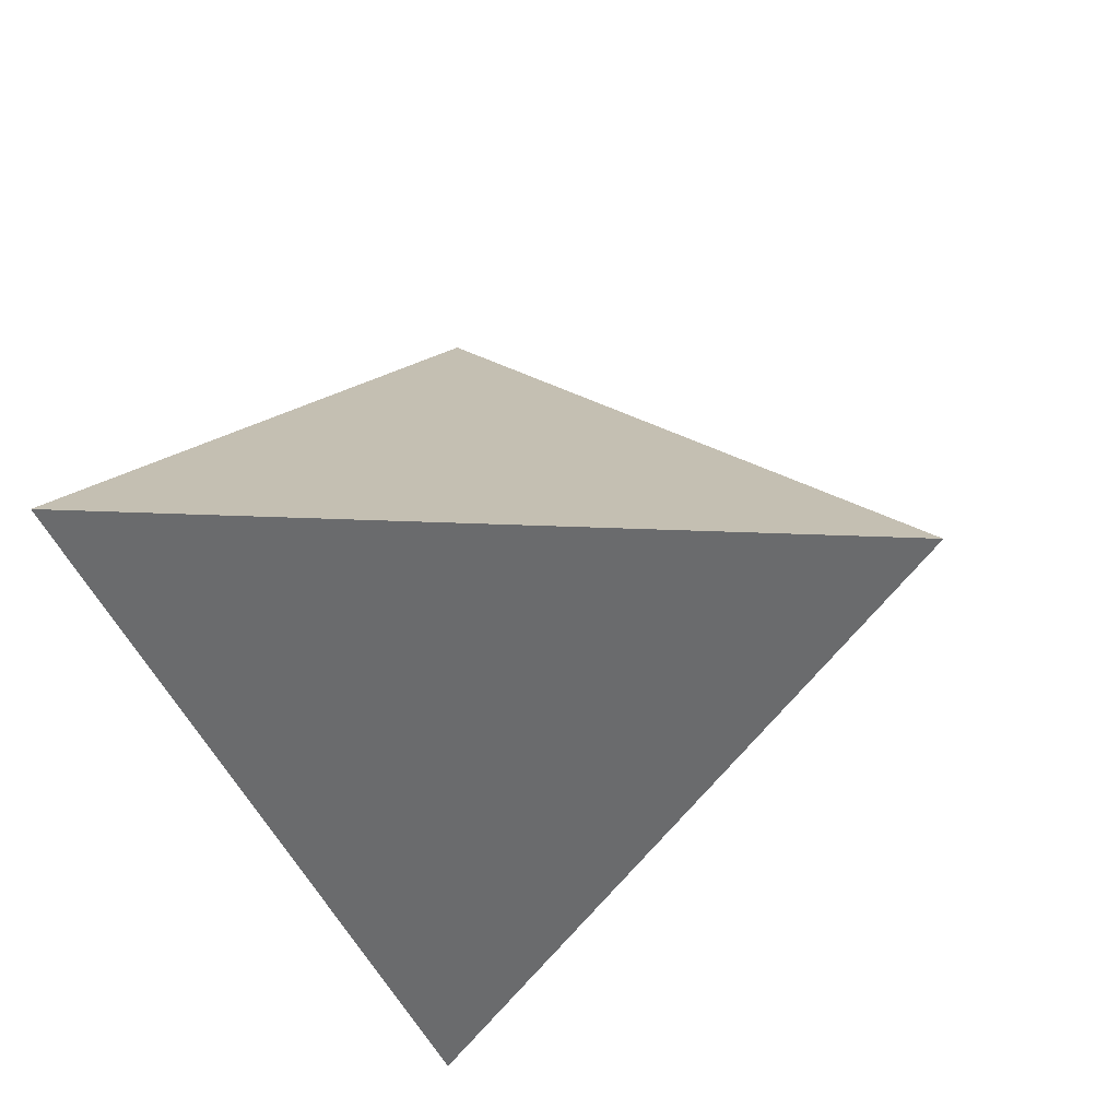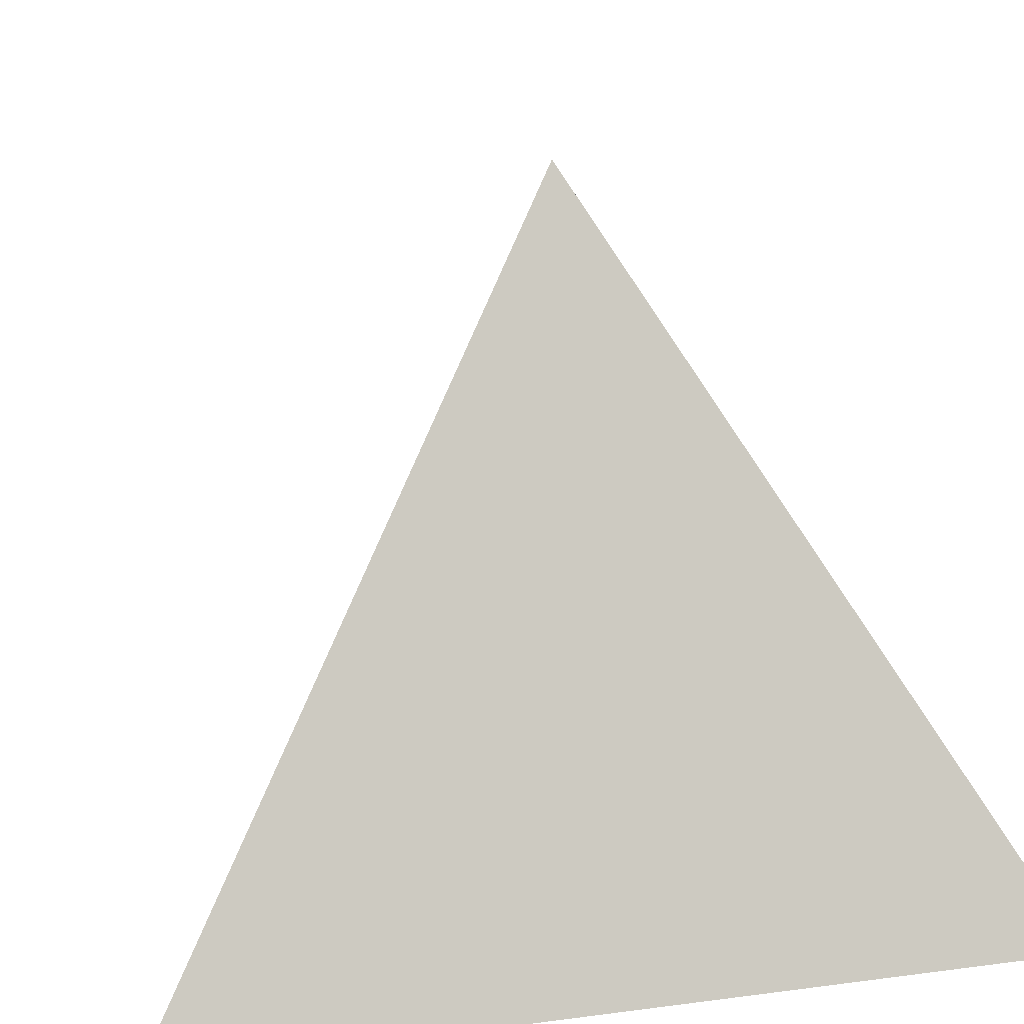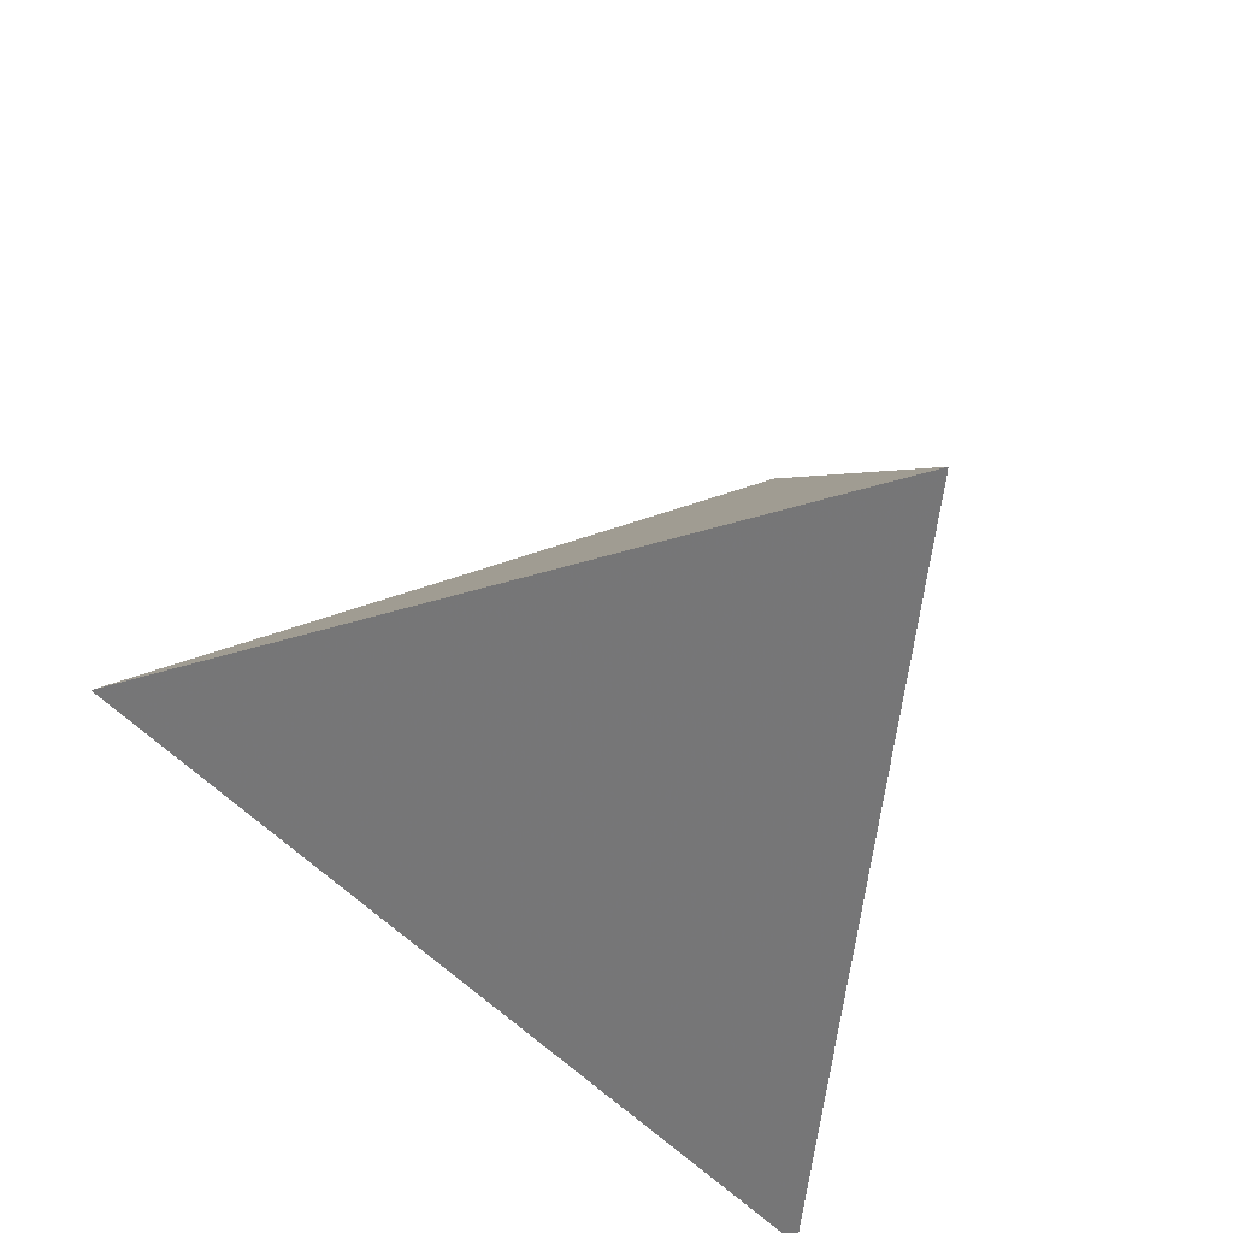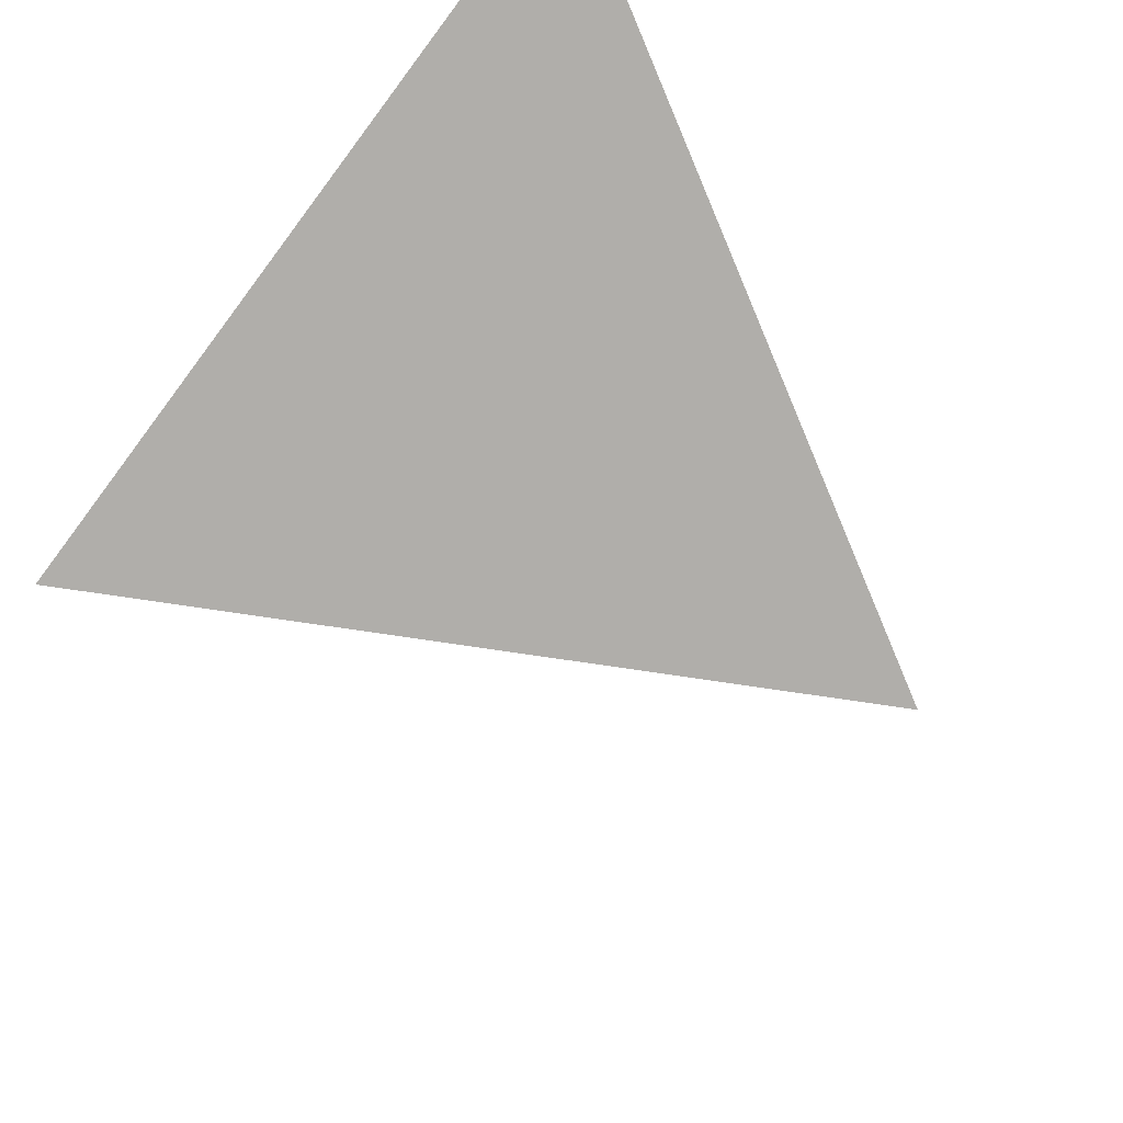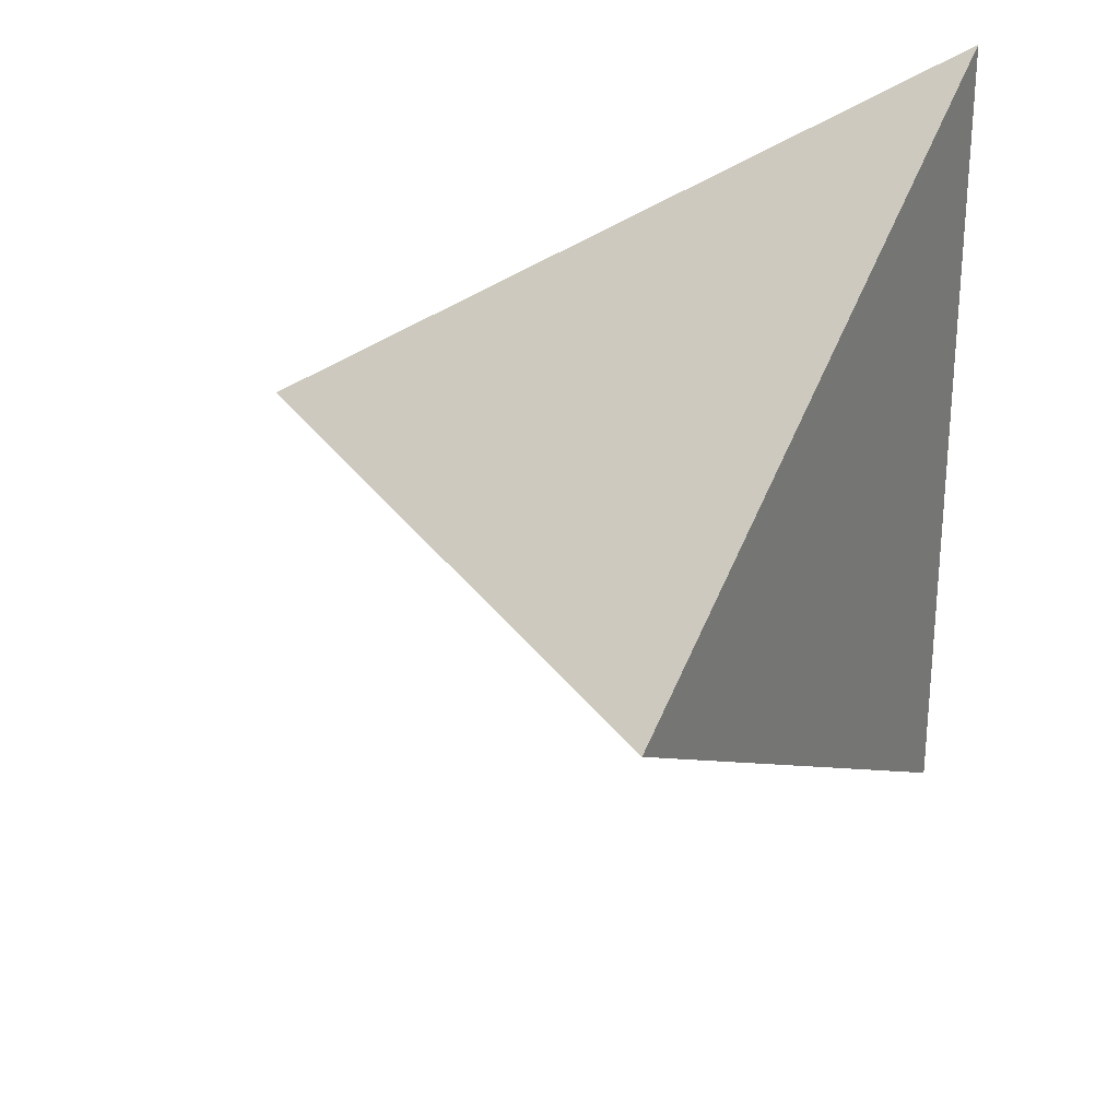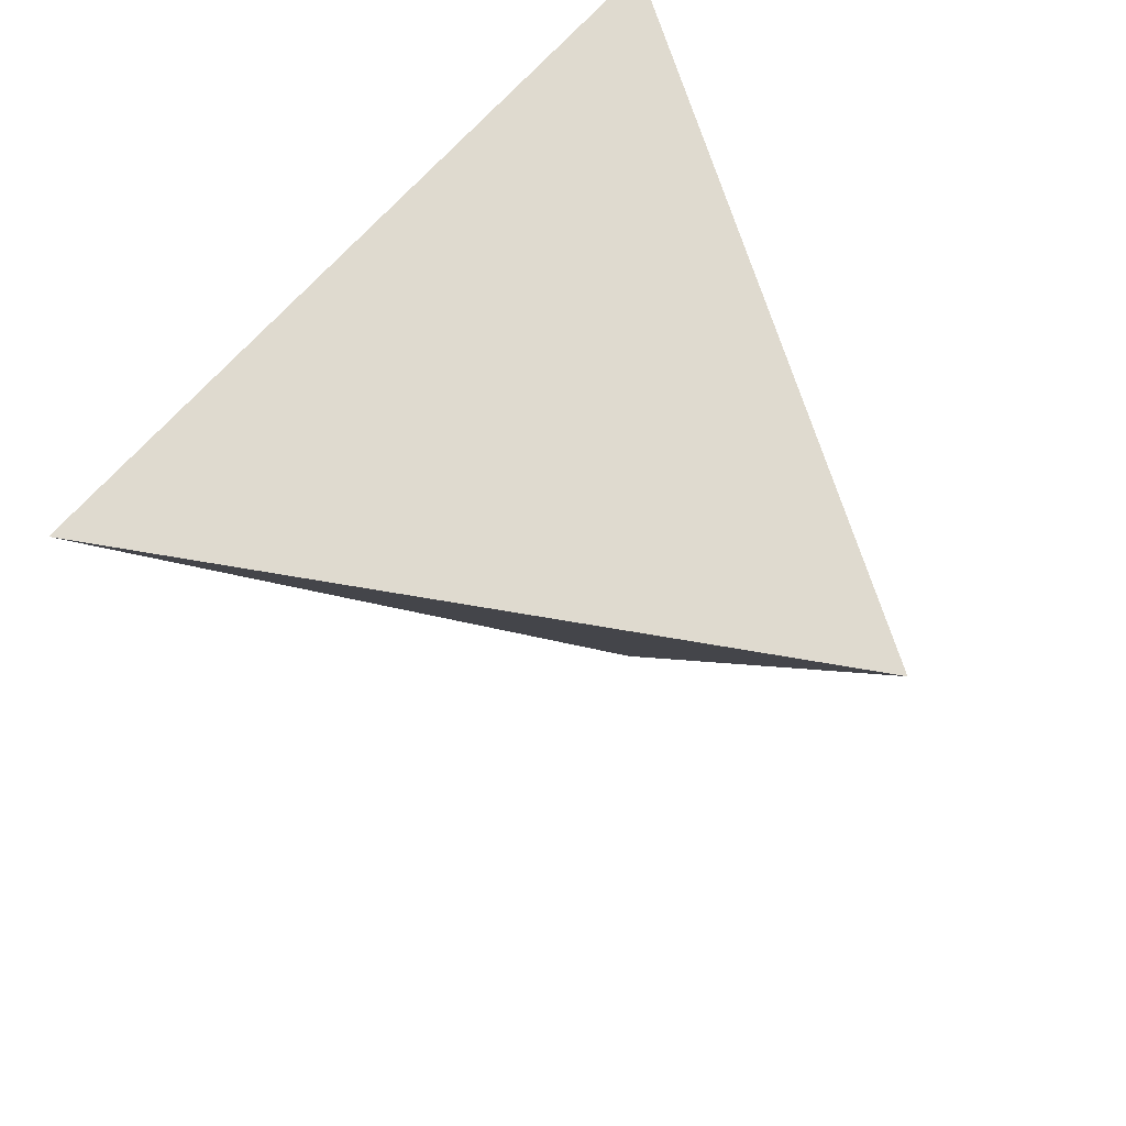
<metadata>
{"format":"obj","ext":"obj","renderer":"f3d","projection":"perspective","resolution":1024,"background":"white","views":[{"elev":-17.9,"azim":119.4,"up":"+Z"},{"elev":14.4,"azim":-106.5,"up":"+Y"},{"elev":-28.1,"azim":153.2,"up":"+Z"},{"elev":66.3,"azim":133.9,"up":"+Z"},{"elev":27.5,"azim":-171.5,"up":"+Z"},{"elev":30.5,"azim":142.4,"up":"+Z"}]}
</metadata>
<code>
v -0.433 -0.4091 0.5
v 0.433 -0.4091 0
v -0.1443 0.4091 0
v -0.433 -0.4091 -0.5
f 4 2 1
f 1 3 4
f 2 3 1
f 4 3 2

</code>
